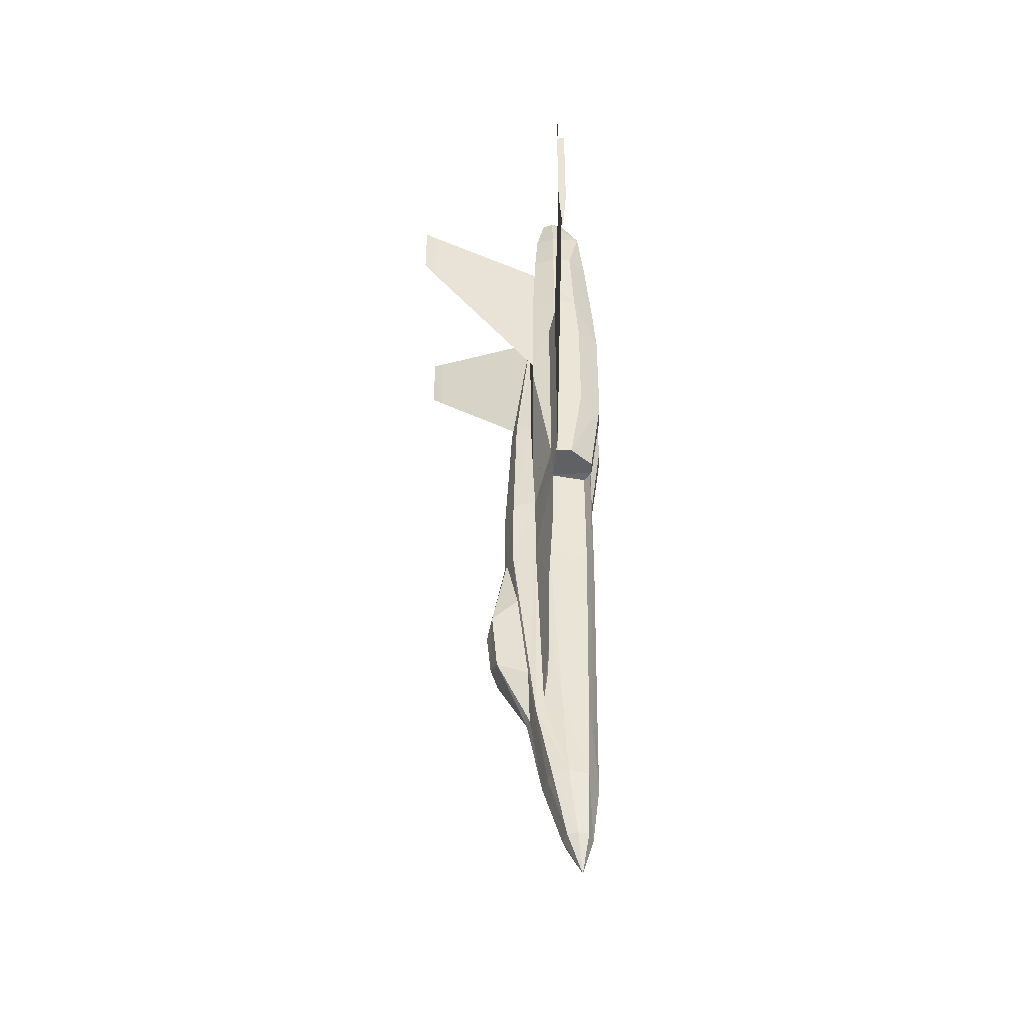
<metadata>
{"format":"obj","ext":"obj","renderer":"f3d","projection":"perspective","resolution":1024,"background":"white","views":[{"elev":-46.0,"azim":-88.8,"up":"+Z"}]}
</metadata>
<code>
v 0.3293 0.06087 0.06087
v 0.3153 0.06816 0.122
v 0.3176 0.08385 0.1214
v 0.331 0.07096 0.06031
v 0.3153 0.07208 0.201
v 0.3176 0.09001 0.2004
v 0.3181 0.09842 0.1993
v 0.3153 0.08273 0.4123
v 0.3164 0.09674 0.4117
v 0.3176 0.09058 0.2116
v 0.3316 0.05078 0.06087
v 0.3198 0.0491 0.122
v 0.3439 0.04686 0.06087
v 0.3439 0.03957 0.122
v 0.3204 0.04742 0.201
v 0.3439 0.03957 0.1533
v 0.331 0.0435 0.201
v 0.3232 0.04406 0.4123
v 0.238 0.07152 0.6471
v 0.2256 0.07096 0.6494
v 0.224 0.07096 0.5687
v 0.2346 0.07096 0.5647
v 0.3439 0.05751 0.025
v 0.3439 0.07544 0.06087
v 0.1746 0.06928 0.6662
v 0.1662 0.06928 0.6673
v 0.1735 0.06928 0.5995
v 0.1634 0.06872 0.6555
v 0.1595 0.06872 0.5933
v 0.173 0.06928 0.5888
v 0.1309 0.06816 0.6045
v 0.1533 0.06872 0.5961
v 0.1584 0.06872 0.6684
v 0.1517 0.06872 0.669
v 0.1248 0.0676 0.6712
v 0.127 0.0676 0.6415
v 0.1349 0.06816 0.6398
v 0.1438 0.06816 0.6695
v 0.1102 0.0676 0.6129
v 0.1253 0.0676 0.6068
v 0.1175 0.0676 0.6723
v 0.104 0.06704 0.674
v 0.08721 0.06647 0.623
v 0.1023 0.06704 0.6157
v 0.09842 0.06704 0.6634
v 0.09562 0.06704 0.6751
v 0.076 0.06647 0.678
v 0.07432 0.06647 0.6494
v 0.07488 0.06647 0.6269
v 0.07993 0.06647 0.6258
v 0.06984 0.06591 0.6482
v 0.06479 0.06591 0.6314
v 0.06984 0.06591 0.6292
v 0.0463 0.06535 0.7323
v 0.06984 0.06591 0.6785
v 0.08536 0.06653 0.734
v 0.2649 0.07208 0.6281
v 0.2649 0.07208 0.7278
v 0.2649 0.07208 0.7418
v 0.2469 0.07152 0.6578
v 0.2441 0.07152 0.5603
v 0.2649 0.07208 0.5272
v 0.0463 0.06535 0.6197
v 0.06031 0.06591 0.6326
v 0.06591 0.06591 0.651
v 0.2098 0.0704 0.5505
v 0.6113 0.06647 0.6269
v 0.6197 0.06591 0.6297
v 0.6185 0.06591 0.6729
v 0.6101 0.06647 0.6712
v 0.2879 0.09674 0.7816
v 0.2817 0.07881 0.7816
v 0.2795 0.07208 0.7816
v 0.2828 0.07208 0.864
v 0.2901 0.09338 0.864
v 0.2879 0.09674 0.7278
v 0.2817 0.07881 0.7278
v 0.2795 0.07208 0.7278
v 0.5485 0.06816 0.6718
v 0.5625 0.0676 0.6202
v 0.5625 0.0676 0.6729
v 0.2879 0.09786 0.6774
v 0.2879 0.09786 0.6623
v 0.2817 0.07881 0.6297
v 0.3232 0.04406 0.484
v 0.3153 0.08273 0.484
v 0.3377 0.03845 0.4123
v 0.34 0.03733 0.484
v 0.2828 0.04518 0.6169
v 0.2828 0.04518 0.7278
v 0.2795 0.07208 0.6169
v 0.3008 0.025 0.6169
v 0.3008 0.025 0.7278
v 0.2823 0.0491 0.7816
v 0.28 0.06479 0.7816
v 0.3008 0.02892 0.7816
v 0.2817 0.06479 0.8029
v 0.2839 0.06479 0.864
v 0.3008 0.03621 0.864
v 0.2851 0.05302 0.864
v 0.3187 0.025 0.6169
v 0.3187 0.025 0.7278
v 0.3187 0.02892 0.7816
v 0.3187 0.03621 0.864
v 0.3232 0.04406 0.5261
v 0.3153 0.08273 0.5272
v 0.3411 0.03677 0.5272
v 0.3327 0.04013 0.7816
v 0.3439 0.03621 0.864
v 0.3439 0.03621 0.7816
v 0.3355 0.03957 0.7278
v 0.3439 0.03621 0.7278
v 0.3355 0.03957 0.6174
v 0.3439 0.03621 0.6169
v 0.3153 0.09674 0.484
v 0.2795 0.07208 0.5272
v 0.2806 0.05751 0.5272
v 0.3008 0.03621 0.5272
v 0.3136 0.03621 0.5272
v 0.3417 0.03677 0.549
v 0.2688 0.07712 0.484
v 0.2755 0.07881 0.4196
v 0.2817 0.07881 0.5272
v 0.3187 0.09842 0.5272
v 0.326 0.1007 0.6169
v 0.5608 0.0676 0.6068
v 0.5462 0.06816 0.6583
v 0.5468 0.06816 0.6012
v 0.5289 0.06872 0.5944
v 0.5412 0.06872 0.5989
v 0.5401 0.06872 0.6712
v 0.535 0.06872 0.6707
v 0.5154 0.06928 0.6679
v 0.5199 0.06928 0.6348
v 0.5238 0.06872 0.6359
v 0.5283 0.06872 0.6695
v 0.5132 0.06928 0.5877
v 0.5205 0.06928 0.5905
v 0.5076 0.06928 0.6667
v 0.4992 0.06984 0.6667
v 0.4913 0.06984 0.6662
v 0.4644 0.07096 0.6628
v 0.465 0.07096 0.6185
v 0.4795 0.0704 0.5748
v 0.4857 0.0704 0.5771
v 0.4964 0.06984 0.6488
v 0.4936 0.06984 0.5804
v 0.5059 0.06928 0.5849
v 0.4605 0.07096 0.6051
v 0.451 0.07096 0.5636
v 0.4717 0.0704 0.5709
v 0.4229 0.07208 0.7418
v 0.456 0.07096 0.6623
v 0.4683 0.07068 0.7399
v 0.2935 0.04294 0.9139
v 0.3439 0.04294 0.9139
v 0.2901 0.07208 0.9139
v 0.2907 0.06479 0.9139
v 0.2968 0.09058 0.9139
v 0.6415 0.06535 0.7323
v 0.6253 0.06591 0.6808
v 0.6264 0.06591 0.6326
v 0.6415 0.06535 0.6197
v 0.4229 0.07208 0.5272
v 0.4426 0.07152 0.5603
v 0.4554 0.07096 0.6152
v 0.4229 0.07208 0.7278
v 0.4229 0.07208 0.6281
v 0.6199 0.06603 0.6105
v 0.3568 0.0435 0.201
v 0.3674 0.04742 0.201
v 0.3646 0.04406 0.4123
v 0.3501 0.03845 0.4123
v 0.3546 0.1001 0.7278
v 0.3983 0.09674 0.7278
v 0.4 0.09786 0.6774
v 0.4 0.09786 0.6623
v 0.3618 0.1007 0.6169
v 0.3512 0.1001 0.7816
v 0.3972 0.09674 0.7816
v 0.3467 0.09674 0.864
v 0.3932 0.09338 0.864
v 0.3944 0.09394 0.8461
v 0.3635 0.1007 0.1999
v 0.3518 0.1046 0.2004
v 0.3652 0.1057 0.2509
v 0.3697 0.09842 0.1993
v 0.3703 0.08385 0.1214
v 0.359 0.08833 0.1214
v 0.4 0.09674 0.7816
v 0.4 0.09674 0.7278
v 0.2272 0.0709 0.7402
v 0.2895 0.09674 0.7278
v 0.2907 0.09674 0.7816
v 0.3972 0.06479 0.9139
v 0.3944 0.04294 0.9139
v 0.4028 0.05302 0.864
v 0.4039 0.06479 0.864
v 0.6211 0.06597 0.7332
v 0.4061 0.07881 0.7278
v 0.3288 0.08833 0.1214
v 0.3226 0.1057 0.2509
v 0.3361 0.1046 0.2004
v 0.3243 0.1007 0.1999
v 0.391 0.09058 0.9139
v 0.3977 0.07208 0.9139
v 0.405 0.07208 0.864
v 0.3977 0.09338 0.864
v 0.3366 0.1001 0.7816
v 0.2935 0.09394 0.8461
v 0.2946 0.09338 0.864
v 0.3411 0.09674 0.864
v 0.3333 0.1001 0.7278
v 0.3691 0.03621 0.864
v 0.3871 0.03621 0.864
v 0.4061 0.07881 0.6297
v 0.4061 0.07881 0.5272
v 0.3568 0.07096 0.06031
v 0.3725 0.06816 0.122
v 0.3585 0.06087 0.06087
v 0.3703 0.09001 0.2004
v 0.3725 0.07208 0.201
v 0.3703 0.09058 0.2116
v 0.3714 0.09674 0.4117
v 0.3725 0.08273 0.4123
v 0.368 0.0491 0.122
v 0.3562 0.05078 0.06087
v 0.4084 0.07208 0.7278
v 0.4084 0.07208 0.6169
v 0.3691 0.09842 0.5272
v 0.3725 0.08273 0.5272
v 0.3725 0.08273 0.484
v 0.3725 0.09674 0.484
v 0.4084 0.07208 0.5272
v 0.419 0.07712 0.484
v 0.4123 0.07881 0.4196
v 0.3523 0.03957 0.6174
v 0.3462 0.03677 0.549
v 0.3467 0.03677 0.5272
v 0.3646 0.04406 0.5261
v 0.4084 0.07208 0.7816
v 0.4061 0.07881 0.7816
v 0.3691 0.025 0.6169
v 0.3742 0.03621 0.5272
v 0.3871 0.025 0.6169
v 0.3871 0.03621 0.5272
v 0.3646 0.04406 0.484
v 0.3478 0.03733 0.484
v 0.405 0.04518 0.7278
v 0.405 0.04518 0.6169
v 0.3871 0.025 0.7278
v 0.4078 0.06479 0.7816
v 0.4056 0.0491 0.7816
v 0.3871 0.02892 0.7816
v 0.4061 0.06479 0.8029
v 0.3691 0.025 0.7278
v 0.3691 0.02892 0.7816
v 0.3551 0.04013 0.7816
v 0.3523 0.03957 0.7278
v 0.4072 0.05751 0.5272
v 0.4748 0.07051 0.5491
v 0.5266 0.06889 0.571
v 0.5137 0.06928 0.7379
v 0.5595 0.06788 0.585
v 0.5542 0.06804 0.7361
v 0.5926 0.06687 0.599
v 0.5903 0.06692 0.7346
v 0.5692 0.0676 0.6735
v 0.5782 0.06704 0.674
v 0.5967 0.06647 0.678
v 0.6045 0.06647 0.6785
v 0.6028 0.06647 0.6236
v 0.5956 0.06704 0.6202
v 0.5782 0.06704 0.6135
v 0.5681 0.0676 0.6096
v 0.1547 0.06872 0.5738
v 0.1896 0.06978 0.7385
v 0.1179 0.06754 0.5893
v 0.1481 0.06849 0.7367
v 0.09097 0.06676 0.6008
v 0.1162 0.06748 0.7353
v 0.06457 0.06591 0.6119
v 0.2161 0.0704 0.572
v 0.2055 0.0704 0.5759
v 0.1881 0.06984 0.5827
v 0.1791 0.06928 0.586
v 0.2161 0.0704 0.6617
v 0.2105 0.0704 0.6623
v 0.1915 0.06984 0.6639
v 0.1819 0.06928 0.6651
v 0.3871 0.08497 0.2649
v 0.3977 0.08329 0.3551
v 0.3815 0.08609 0.2369
v 0.3439 0.09338 0.122
v 0.3439 0.108 0.201
v 0.3439 0.09338 0.9139
v 0.2464 0.2083 0.7917
v 0.2481 0.2083 0.8623
v 0.1825 0.06479 0.9061
v 0.2867 0.06479 0.9251
v 0.1825 0.06479 0.975
v 0.5053 0.06479 0.9061
v 0.4011 0.06479 0.9251
v 0.5053 0.06479 0.975
v 0.4414 0.2083 0.7917
v 0.4397 0.2083 0.8623
v 0.3008 0.08497 0.2649
v 0.2901 0.08329 0.3551
v 0.3064 0.08609 0.2369
v 0.5776 0.0676 0.6219
v 0.5782 0.06704 0.6471
v 0.5883 0.06704 0.6387
v 0.5888 0.06704 0.6264
v 0.5961 0.06704 0.6695
v 0.5944 0.06704 0.6488
v 0.5838 0.06704 0.6567
v 0.5838 0.06704 0.6684
v 0.1887 0.06984 0.5922
v 0.2004 0.06984 0.6056
v 0.1892 0.06984 0.6236
v 0.1999 0.06984 0.5872
v 0.2066 0.0704 0.6107
v 0.1965 0.06984 0.6286
v 0.21 0.0704 0.6516
v 0.1971 0.06984 0.6539
v 0.3439 0.09674 0.864
v 0.025 0.06087 0.7312
v 0.02836 0.06479 0.7312
v 0.025 0.06816 0.7312
v 0.025 0.06087 0.6275
v 0.02836 0.06479 0.6275
v 0.025 0.06816 0.6275
v 0.025 0.06479 0.5771
v 0.3383 0.1007 0.7278
v 0.3439 0.1007 0.7816
v 0.3439 0.03901 0.201
v 0.3439 0.03621 0.4123
v 0.3439 0.03621 0.484
v 0.3439 0.03621 0.5272
v 0.6628 0.06816 0.7312
v 0.6595 0.06479 0.7312
v 0.6628 0.06087 0.7312
v 0.6595 0.06479 0.6275
v 0.6628 0.06087 0.6275
v 0.6628 0.06816 0.6275
v 0.6628 0.06479 0.5771
v 0.3506 0.127 0.4123
v 0.368 0.1208 0.4112
v 0.3686 0.1141 0.3478
v 0.3652 0.1158 0.3478
v 0.3439 0.122 0.6169
v 0.3282 0.1164 0.6169
v 0.3439 0.1292 0.484
v 0.3181 0.1197 0.4835
v 0.3198 0.1208 0.4112
v 0.3226 0.1158 0.3478
v 0.3192 0.1141 0.3478
v 0.3372 0.127 0.4123
v 0.3697 0.1197 0.4835
v 0.3596 0.1164 0.6169
v 0.3495 0.1007 0.7278
v 0.1685 0.06479 0.975
v 0.1612 0.06479 0.9644
v 0.1612 0.06479 0.9285
v 0.2436 0.2189 0.864
v 0.2419 0.2189 0.8029
v 0.4442 0.2189 0.864
v 0.4459 0.2189 0.8029
v 0.5193 0.06479 0.975
v 0.5266 0.06479 0.9644
v 0.5266 0.06479 0.9285
v 0.3691 0.104 0.252
v 0.3187 0.104 0.252
v 0.3439 0.1292 0.4123
v 0.3008 0.07208 0.9571
v 0.3153 0.05751 0.9571
v 0.3293 0.07208 0.9571
v 0.326 0.06087 0.9571
v 0.3047 0.06087 0.9571
v 0.3047 0.08273 0.9571
v 0.3153 0.08609 0.9571
v 0.326 0.08273 0.9571
v 0.3585 0.07208 0.9571
v 0.3725 0.08609 0.9571
v 0.3618 0.08273 0.9571
v 0.3831 0.08273 0.9571
v 0.3871 0.07208 0.9571
v 0.3831 0.06087 0.9571
v 0.3725 0.05751 0.9571
v 0.3618 0.06087 0.9571
v 0.3439 0.1472 0.3153
v 0.3618 0.1416 0.3271
v 0.3618 0.1365 0.2654
v 0.3439 0.1433 0.2727
v 0.326 0.1365 0.2654
v 0.326 0.1416 0.3271
f 1 2 3
f 2 5 6
f 5 8 9
f 11 12 2
f 13 14 12
f 12 15 5
f 14 16 17
f 15 18 8
f 19 20 21
f 23 4 24
f 23 1 4
f 23 11 1
f 23 13 11
f 25 26 27
f 28 29 30
f 31 32 33
f 35 36 37
f 39 40 41
f 43 44 45
f 46 47 48
f 51 52 53
f 54 55 47
f 57 58 59
f 63 64 65
f 62 61 22
f 67 68 69
f 71 72 73
f 76 77 78
f 79 80 81
f 82 83 84
f 18 85 86
f 85 18 87
f 89 90 78
f 92 93 90
f 90 94 95
f 93 96 94
f 95 97 98
f 96 99 100
f 92 101 102
f 93 102 103
f 96 103 104
f 85 105 106
f 105 85 88
f 103 108 104
f 108 109 104
f 108 110 109
f 111 112 110
f 108 103 102
f 112 111 113
f 111 102 101
f 9 8 115
f 116 117 89
f 117 118 92
f 118 119 101
f 119 105 113
f 105 107 120
f 120 114 113
f 83 125 124
f 123 83 124
f 123 116 91
f 84 123 91
f 8 86 115
f 115 86 124
f 124 86 106
f 106 123 124
f 84 91 78
f 84 83 123
f 126 127 128
f 129 130 131
f 133 134 135
f 137 138 139
f 141 142 143
f 146 147 148
f 149 150 151
f 152 153 142
f 100 99 155
f 155 99 104
f 157 74 98
f 75 74 157
f 160 161 162
f 164 165 166
f 163 162 68
f 170 171 172
f 174 175 176
f 179 180 175
f 181 182 183
f 184 185 186
f 187 188 189
f 180 190 191
f 175 191 176
f 59 58 57
f 98 100 155
f 82 76 193
f 193 76 71
f 195 196 197
f 160 163 169
f 201 3 7
f 202 203 204
f 205 206 207
f 209 194 210
f 213 193 194
f 125 83 82
f 195 198 207
f 87 18 15
f 156 109 214
f 196 215 197
f 217 177 216
f 218 188 219
f 188 187 221
f 221 223 224
f 220 219 226
f 227 226 14
f 219 222 171
f 226 171 170
f 222 225 172
f 200 228 229
f 24 218 23
f 218 220 23
f 220 227 23
f 227 13 23
f 230 217 231
f 231 232 230
f 230 232 233
f 233 232 225
f 229 217 216
f 229 234 217
f 230 177 217
f 230 178 177
f 237 114 238
f 237 238 239
f 208 207 241
f 243 237 240
f 190 242 241
f 245 243 244
f 191 200 216
f 225 232 247
f 248 173 172
f 229 228 249
f 250 249 251
f 228 241 252
f 249 253 254
f 241 207 198
f 253 197 215
f 251 256 243
f 254 257 256
f 215 214 257
f 232 231 240
f 239 248 247
f 214 258 257
f 214 109 258
f 109 110 258
f 258 110 112
f 259 256 257
f 114 237 259
f 237 243 256
f 233 225 224
f 229 250 260
f 250 245 246
f 261 164 168
f 262 261 154
f 264 262 263
f 266 264 265
f 169 266 267
f 142 141 154
f 141 140 154
f 140 139 263
f 139 133 263
f 133 136 263
f 136 132 263
f 132 131 265
f 131 79 265
f 79 81 265
f 81 268 265
f 268 269 265
f 269 270 267
f 270 271 199
f 271 161 160
f 68 67 169
f 67 272 169
f 272 273 266
f 273 274 266
f 274 275 264
f 275 126 264
f 126 128 264
f 128 130 264
f 130 129 262
f 129 138 262
f 138 137 262
f 137 148 262
f 148 147 262
f 147 145 261
f 145 144 261
f 144 151 261
f 151 150 261
f 150 165 164
f 66 276 277
f 276 278 279
f 278 280 281
f 280 282 56
f 282 63 54
f 22 21 66
f 21 283 66
f 283 284 66
f 284 285 66
f 285 286 66
f 286 30 276
f 30 29 276
f 29 32 276
f 32 31 276
f 31 40 278
f 40 39 278
f 39 44 280
f 44 43 280
f 43 50 280
f 50 49 282
f 49 53 282
f 53 52 282
f 52 64 63
f 287 60 59
f 288 287 59
f 289 288 192
f 290 289 192
f 25 290 192
f 26 25 192
f 33 26 277
f 34 33 277
f 38 34 279
f 35 38 279
f 41 35 279
f 42 41 281
f 46 42 281
f 47 46 56
f 223 187 224
f 223 221 187
f 294 185 184
f 294 295 185
f 24 294 189
f 189 188 218
f 212 211 159
f 211 75 159
f 198 197 253
f 253 252 255
f 194 71 75
f 75 211 210
f 97 94 100
f 97 95 94
f 183 208 190
f 183 182 208
f 296 205 182
f 205 208 182
f 9 7 10
f 7 6 10
f 275 310 311
f 310 312 311
f 310 313 312
f 275 274 310
f 272 271 314
f 314 316 315
f 314 317 316
f 271 270 314
f 318 286 285
f 318 319 286
f 319 320 286
f 320 289 290
f 318 321 319
f 284 283 322
f 283 287 322
f 287 323 322
f 287 324 323
f 324 325 323
f 287 288 324
f 201 204 203
f 203 295 294
f 4 201 294
f 4 3 201
f 326 212 296
f 327 328 329
f 328 327 330
f 329 328 331
f 333 331 330
f 332 331 333
f 333 330 332
f 327 329 332
f 125 213 334
f 213 209 335
f 296 181 326
f 16 336 17
f 87 337 338
f 88 338 339
f 335 209 212
f 340 341 342
f 343 344 342
f 345 343 341
f 344 343 346
f 346 343 345
f 345 344 346
f 344 345 340
f 107 339 120
f 120 339 114
f 170 173 337
f 347 348 349
f 351 352 335
f 353 354 352
f 355 9 115
f 356 357 355
f 336 337 87
f 359 233 224
f 351 360 359
f 335 360 351
f 326 181 179
f 361 335 179
f 361 174 178
f 201 7 204
f 184 187 189
f 349 372 186
f 372 187 184
f 356 202 373
f 170 336 16
f 202 204 7
f 248 338 337
f 239 339 338
f 238 339 239
f 114 339 238
f 335 361 360
f 361 178 360
f 360 178 230
f 230 233 359
f 353 347 374
f 353 359 348
f 374 358 353
f 358 355 354
f 354 124 125
f 354 115 124
f 352 334 335
f 352 125 334
f 9 357 373
f 9 355 357
f 143 149 151
f 143 166 149
f 166 165 150
f 143 142 153
f 140 146 148
f 140 141 146
f 141 145 147
f 132 135 129
f 135 134 129
f 134 139 138
f 132 136 135
f 134 133 139
f 80 275 268
f 80 126 275
f 80 79 127
f 79 131 127
f 131 130 128
f 273 313 310
f 273 315 312
f 315 316 311
f 316 317 269
f 317 314 270
f 161 69 68
f 161 271 70
f 271 272 67
f 48 51 53
f 48 47 55
f 65 64 52
f 42 45 44
f 42 46 45
f 46 50 43
f 34 37 40
f 287 283 21
f 60 287 20
f 60 19 22
f 349 348 224
f 187 372 349
f 325 324 288
f 323 325 289
f 322 323 320
f 284 322 319
f 285 284 321
f 33 32 29
f 26 33 28
f 27 26 28
f 27 30 286
f 290 25 27
f 36 35 41
f 34 38 37
f 36 41 40
f 37 36 40
f 157 375 159
f 375 157 158
f 156 376 155
f 156 377 378
f 156 378 376
f 376 379 155
f 155 379 375
f 159 375 380
f 159 380 381
f 296 381 382
f 296 382 377
f 296 156 383
f 384 205 296
f 383 385 296
f 385 384 296
f 384 386 205
f 296 159 381
f 377 156 296
f 386 387 205
f 205 387 206
f 387 388 196
f 196 388 389
f 389 390 156
f 390 383 156
f 196 389 156
f 196 195 206
f 106 105 119
f 217 234 260
f 381 380 375
f 385 383 390
f 391 392 393
f 392 350 186
f 374 392 391
f 392 374 347
f 347 350 392
f 394 393 295
f 395 203 202
f 395 295 203
f 295 395 394
f 396 356 358
f 358 374 396
f 391 396 374
f 395 202 356
f 394 395 396
f 185 295 393
f 186 185 393
f 121 115 9
f 122 9 115
f 115 123 121
f 121 123 115
f 123 124 115
f 115 124 123
f 123 62 121
f 121 62 123
f 77 58 57
f 84 57 58
f 84 57 62
f 123 62 57
f 59 58 77
f 77 58 59
f 152 167 200
f 200 167 152
f 216 168 164
f 217 164 168
f 200 167 168
f 216 168 167
f 217 164 235
f 235 164 217
f 217 230 233
f 233 230 217
f 233 217 235
f 235 217 233
f 235 233 224
f 236 224 233
f 223 291 292
f 224 292 291
f 292 236 224
f 224 236 292
f 223 293 291
f 291 293 223
f 297 194 210
f 298 210 194
f 297 82 194
f 194 82 297
f 82 193 194
f 194 193 82
f 97 98 299
f 299 98 97
f 98 300 299
f 299 300 98
f 300 301 299
f 299 301 300
f 98 158 300
f 300 158 98
f 255 198 302
f 302 198 255
f 198 303 302
f 302 303 198
f 303 304 302
f 302 304 303
f 198 195 303
f 303 195 198
f 305 180 183
f 306 183 180
f 305 176 180
f 180 176 305
f 176 175 180
f 180 175 176
f 10 307 308
f 9 308 307
f 308 122 9
f 9 122 308
f 10 309 307
f 307 309 10
f 63 331 328
f 54 328 331
f 301 362 363
f 299 364 363
f 365 366 297
f 298 297 366
f 367 368 305
f 306 305 368
f 304 369 370
f 302 371 370
f 163 343 341
f 160 341 343
f 1 3 4
f 2 6 7
f 2 7 3
f 5 9 10
f 5 10 6
f 11 2 1
f 13 12 11
f 12 5 2
f 14 17 15
f 14 15 12
f 15 8 5
f 19 21 22
f 31 33 34
f 35 37 38
f 39 41 42
f 46 48 49
f 46 49 50
f 54 47 56
f 57 59 60
f 57 60 61
f 57 61 62
f 63 65 55
f 63 55 54
f 62 22 66
f 67 69 70
f 71 73 74
f 71 74 75
f 76 78 73
f 76 73 72
f 76 72 71
f 82 84 77
f 82 77 76
f 18 86 8
f 85 87 88
f 89 78 91
f 92 90 89
f 90 95 73
f 90 73 78
f 93 94 90
f 95 98 74
f 95 74 73
f 96 100 94
f 92 102 93
f 93 103 96
f 96 104 99
f 85 106 86
f 105 88 107
f 111 110 108
f 108 102 111
f 112 113 114
f 111 101 113
f 116 89 91
f 117 92 89
f 118 101 92
f 119 113 101
f 105 120 113
f 84 78 77
f 129 131 132
f 133 135 136
f 137 139 140
f 141 143 144
f 141 144 145
f 152 142 154
f 155 104 109
f 155 109 156
f 157 98 158
f 75 157 159
f 160 162 163
f 164 166 153
f 164 153 152
f 164 152 167
f 164 167 168
f 163 68 169
f 170 172 173
f 174 176 177
f 174 177 178
f 179 175 174
f 181 183 180
f 181 180 179
f 180 191 175
f 59 57 62
f 59 62 66
f 59 66 192
f 98 155 158
f 193 71 194
f 195 197 198
f 160 169 199
f 205 207 208
f 209 210 211
f 209 211 212
f 213 194 209
f 125 82 193
f 125 193 213
f 195 207 206
f 87 15 17
f 156 214 215
f 156 215 196
f 218 219 220
f 188 221 222
f 188 222 219
f 221 224 225
f 221 225 222
f 220 226 227
f 227 14 13
f 219 171 226
f 226 170 16
f 226 16 14
f 222 172 171
f 200 229 216
f 237 239 240
f 208 241 242
f 208 242 190
f 243 240 244
f 190 241 228
f 190 228 200
f 190 200 191
f 245 244 246
f 191 216 177
f 191 177 176
f 225 247 172
f 248 172 247
f 229 249 250
f 250 251 245
f 228 252 253
f 228 253 249
f 249 254 251
f 241 198 255
f 241 255 252
f 253 215 254
f 251 243 245
f 254 256 251
f 215 257 254
f 232 240 247
f 239 247 240
f 258 112 259
f 259 257 258
f 114 259 112
f 237 256 259
f 229 260 234
f 250 246 260
f 261 168 167
f 261 167 152
f 261 152 154
f 262 154 263
f 264 263 265
f 266 265 267
f 169 267 199
f 140 263 154
f 132 265 263
f 269 267 265
f 270 199 267
f 271 160 199
f 272 266 169
f 274 264 266
f 130 262 264
f 147 261 262
f 150 164 261
f 66 277 192
f 276 279 277
f 278 281 279
f 280 56 281
f 282 54 56
f 286 276 66
f 31 278 276
f 39 280 278
f 50 282 280
f 52 63 282
f 288 59 192
f 26 192 277
f 34 277 279
f 41 279 281
f 46 281 56
f 294 184 189
f 24 189 218
f 212 159 296
f 198 253 255
f 194 75 210
f 97 100 98
f 183 190 180
f 296 182 181
f 275 311 269
f 275 269 268
f 272 314 315
f 272 315 273
f 320 290 286
f 201 203 294
f 4 294 24
f 328 330 331
f 329 331 332
f 327 332 330
f 213 335 334
f 87 338 88
f 88 339 107
f 335 212 326
f 343 342 341
f 345 341 340
f 344 340 342
f 170 337 336
f 347 349 350
f 353 352 351
f 355 115 354
f 356 355 358
f 336 87 17
f 359 224 348
f 351 359 353
f 326 179 335
f 361 179 174
f 349 186 350
f 372 184 186
f 356 373 357
f 202 7 373
f 248 337 173
f 239 338 248
f 360 230 359
f 353 348 347
f 358 354 353
f 354 125 352
f 9 373 7
f 143 151 144
f 166 150 149
f 143 153 166
f 140 148 137
f 141 147 146
f 134 138 129
f 80 268 81
f 80 127 126
f 131 128 127
f 273 310 274
f 273 312 313
f 315 311 312
f 316 269 311
f 317 270 269
f 161 68 162
f 161 70 69
f 271 67 70
f 48 53 49
f 48 55 65
f 48 65 51
f 65 52 51
f 42 44 39
f 46 43 45
f 34 40 31
f 287 21 20
f 60 20 19
f 60 22 61
f 187 349 224
f 325 288 289
f 323 289 320
f 322 320 319
f 284 319 321
f 285 321 318
f 33 29 28
f 27 28 30
f 290 27 286
f 375 158 155
f 196 206 387
f 106 119 118
f 106 118 117
f 106 117 116
f 106 116 123
f 217 260 246
f 217 246 244
f 217 244 240
f 217 240 231
f 381 375 379
f 381 379 376
f 381 376 378
f 381 378 377
f 381 377 382
f 385 390 389
f 385 389 388
f 385 388 387
f 385 387 386
f 385 386 384
f 391 393 394
f 392 186 393
f 395 356 396
f 394 396 391
f 121 9 122
f 122 115 121
f 77 57 84
f 84 58 77
f 84 62 123
f 123 57 84
f 216 164 217
f 217 168 216
f 200 168 216
f 216 167 200
f 235 224 236
f 236 233 235
f 223 292 224
f 224 291 223
f 297 210 298
f 298 194 297
f 305 183 306
f 306 180 305
f 10 308 9
f 9 307 10
f 63 328 54
f 54 331 63
f 301 363 364
f 301 364 299
f 299 363 362
f 299 362 301
f 365 297 298
f 298 366 365
f 367 305 306
f 306 368 367
f 304 370 371
f 304 371 302
f 302 370 369
f 302 369 304
f 163 341 160
f 160 343 163

</code>
